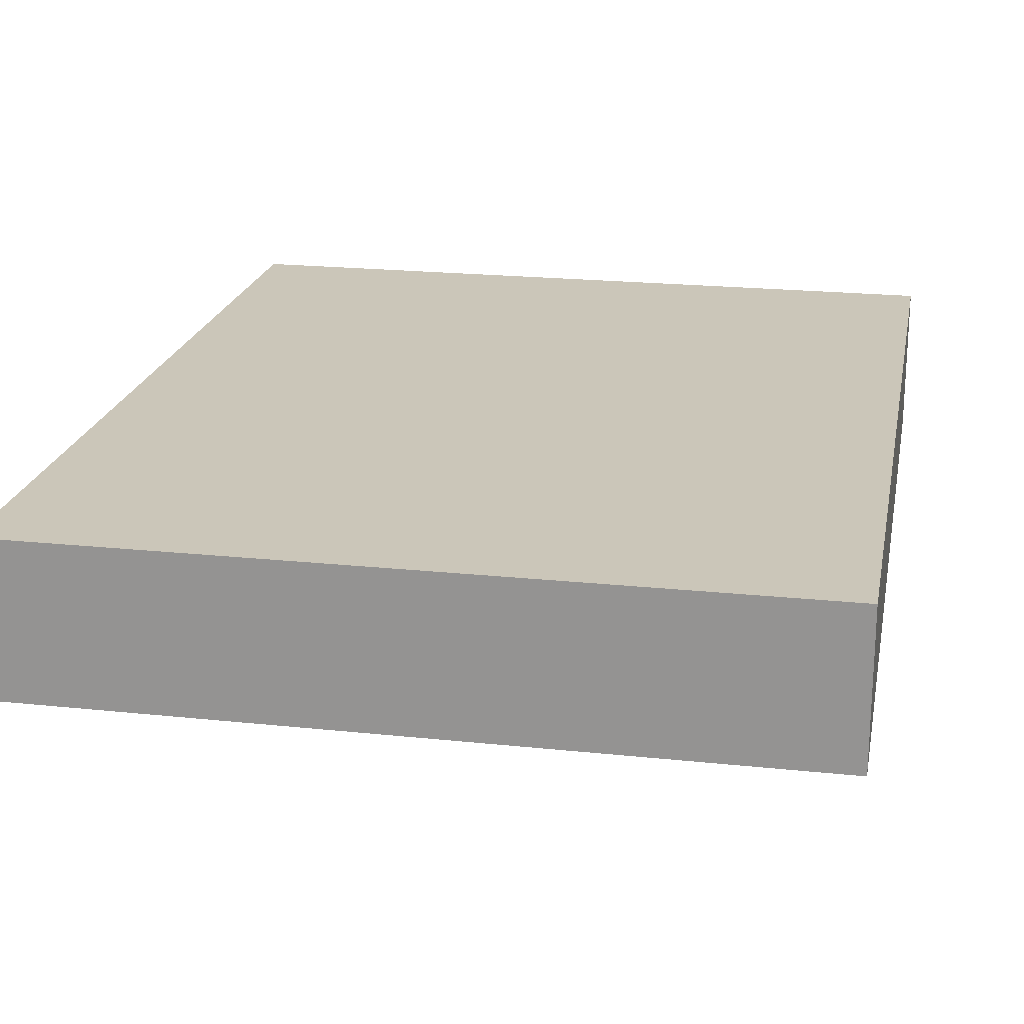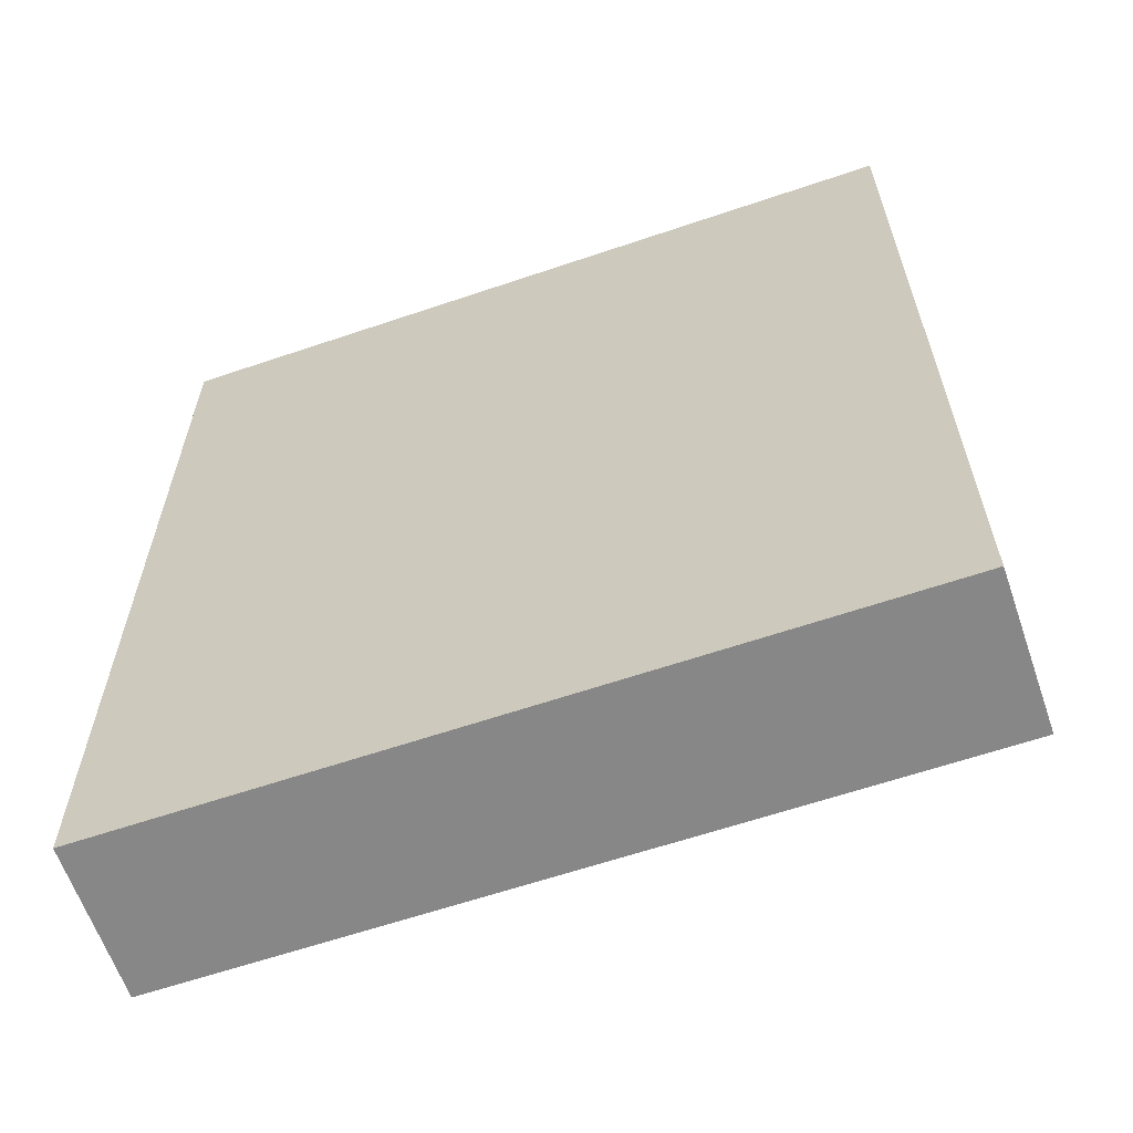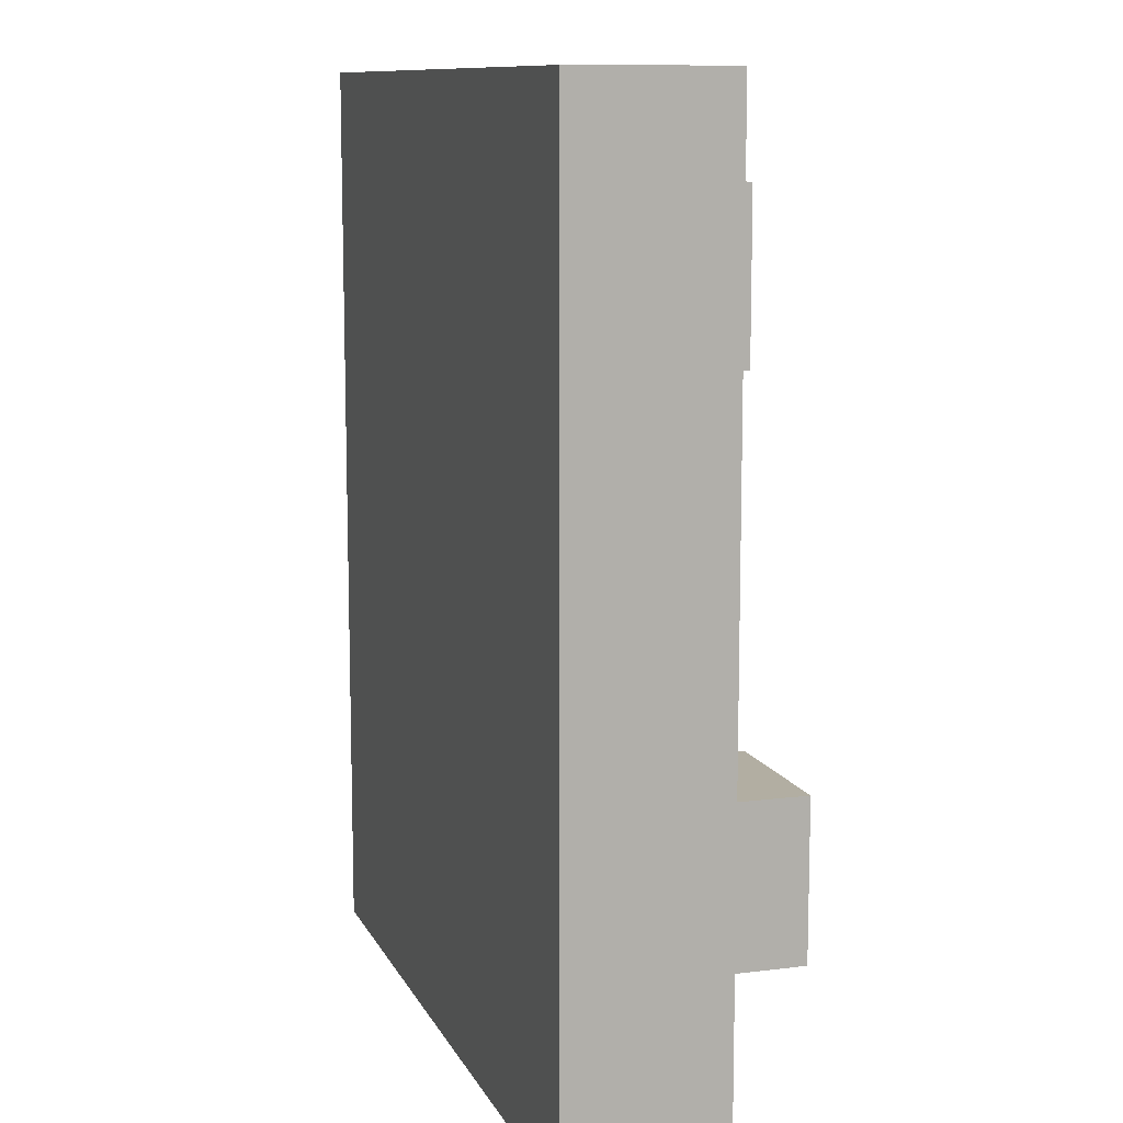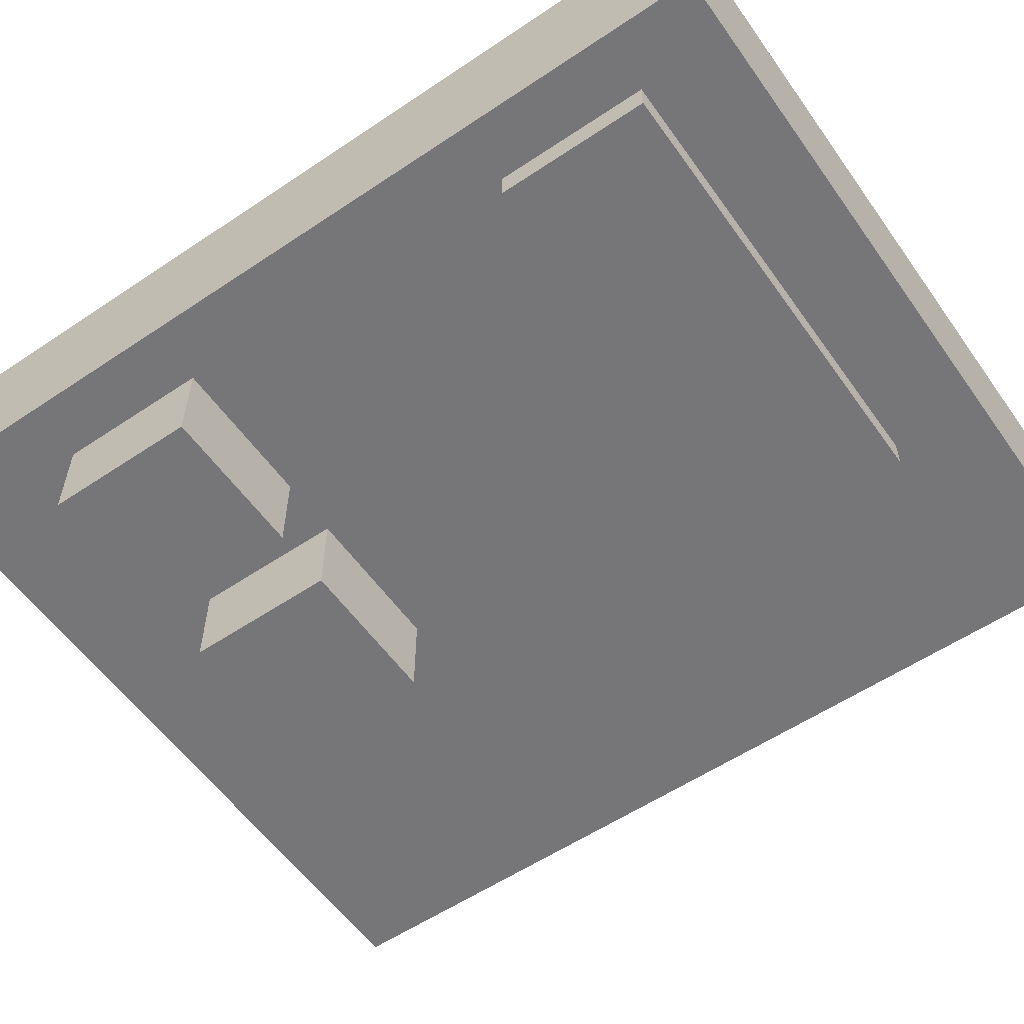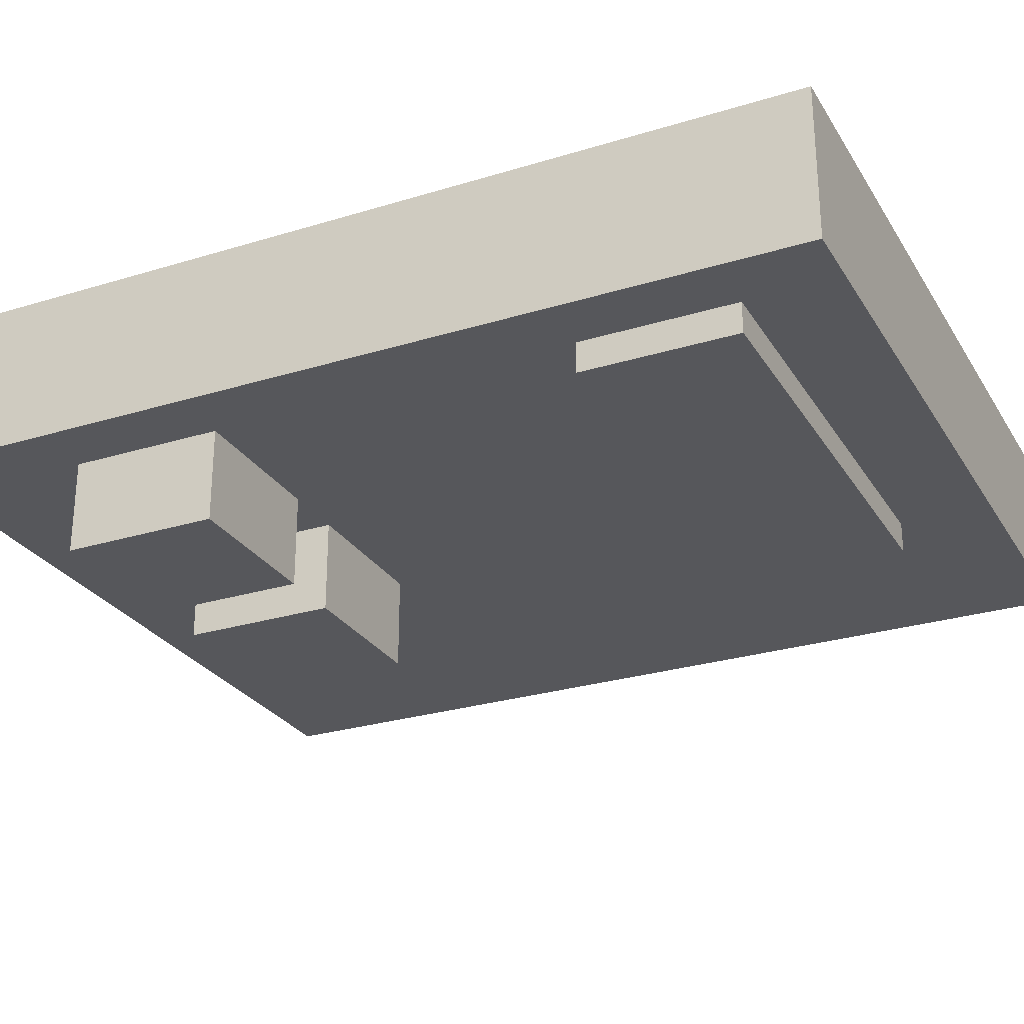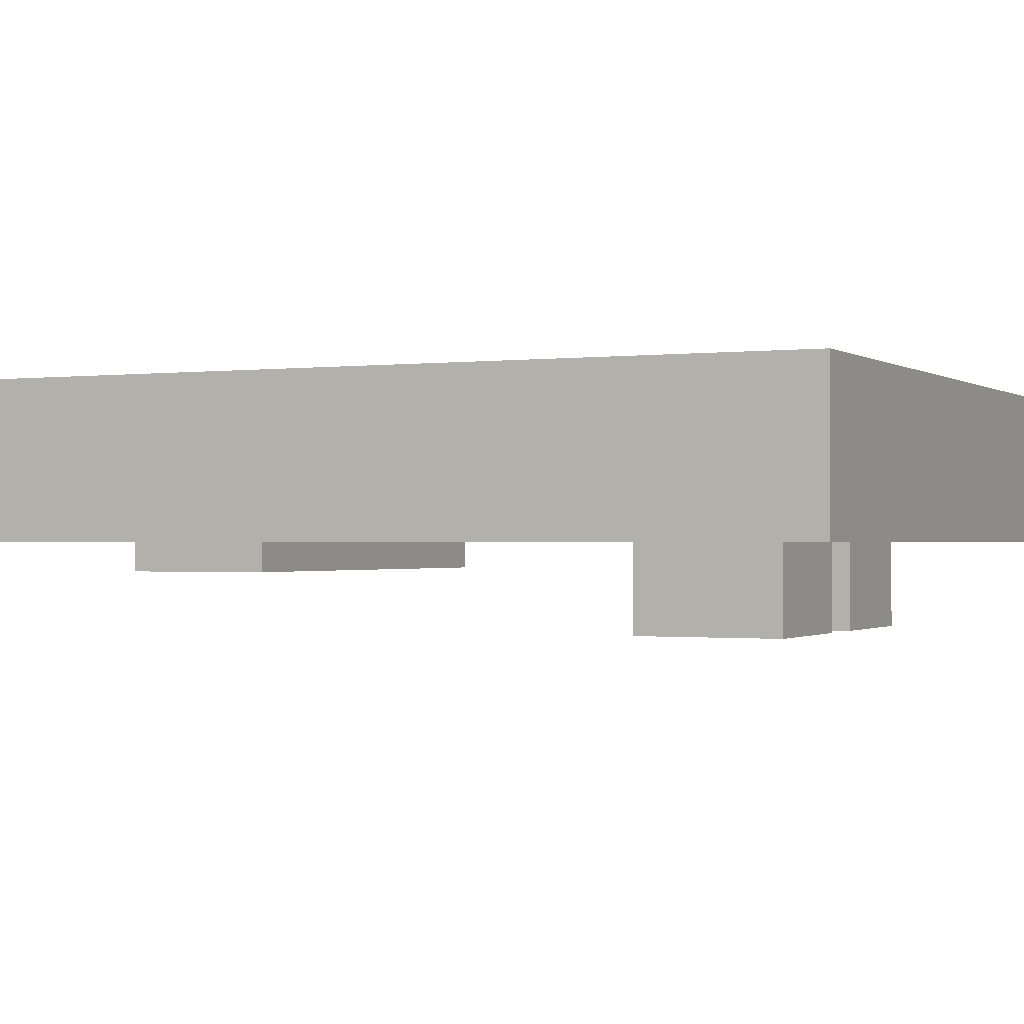
<metadata>
{"format":"obj","ext":"obj","renderer":"f3d","projection":"perspective","resolution":1024,"background":"white","views":[{"elev":21.0,"azim":10.8,"up":"+Y"},{"elev":-62.4,"azim":-161.0,"up":"+Z"},{"elev":10.7,"azim":-107.5,"up":"+Z"},{"elev":-56.9,"azim":-55.0,"up":"+Y"},{"elev":-27.2,"azim":-64.6,"up":"+Y"},{"elev":-0.7,"azim":115.4,"up":"+Y"}]}
</metadata>
<code>
o obj_0
v 10 		9 		30
v 10 		9 		0
v 10 		14 		0
v 10 		14 		30
v -15 		14 		30
v -15 		14 		0
v -15 		9 		0
v -15 		9 		30
v 2 		8 		27
v 2 		8 		22
v 2 		9 		22
v 2 		9 		27
v -13 		6 		5
v -13 		6 		10
v -13 		9 		10
v -13 		9 		5
v -13 		8 		22
v -13 		8 		27
v -13 		9 		27
v -13 		9 		22
v -8 		6 		10
v -8 		6 		5
v -8 		9 		5
v -8 		9 		10
v -1 		6 		10
v -1 		6 		5
v -1 		9 		5
v -1 		9 		10
v -6 		9 		10
v -6 		6 		10
v -6 		6 		5
v -6 		9 		5
g group_0_40919
f 9 10 11
f 9 11 12
f 13 14 15
f 13 15 16
f 17 18 19
f 17 19 20
f 21 22 23
f 21 23 24
f 12 19 18
f 12 18 9
f 25 26 27
f 25 27 28
f 24 15 14
f 24 14 21
f 22 13 16
f 22 16 23
f 28 29 30
f 28 30 25
f 26 31 32
f 26 32 27
f 14 13 22
f 14 22 21
f 30 31 26
f 30 26 25
f 31 30 29
f 31 29 32
f 20 11 10
f 10 17 20
f 18 17 10
f 18 10 9
g group_0_2829873
f 1 2 3
f 1 3 4
f 5 6 7
f 5 7 8
f 4 5 8
f 4 8 1
f 6 3 7
f 2 7 3
f 8 19 12
f 8 12 1
f 1 12 11
f 11 28 2
f 1 11 2
f 29 28 11
f 29 11 20
f 16 15 7
f 8 7 15
f 8 15 20
f 8 20 19
f 27 2 28
f 32 7 27
f 2 27 7
f 4 3 6
f 4 6 5
f 29 24 32
f 20 24 29
f 24 23 32
f 7 32 23
f 15 24 20
f 7 23 16

</code>
